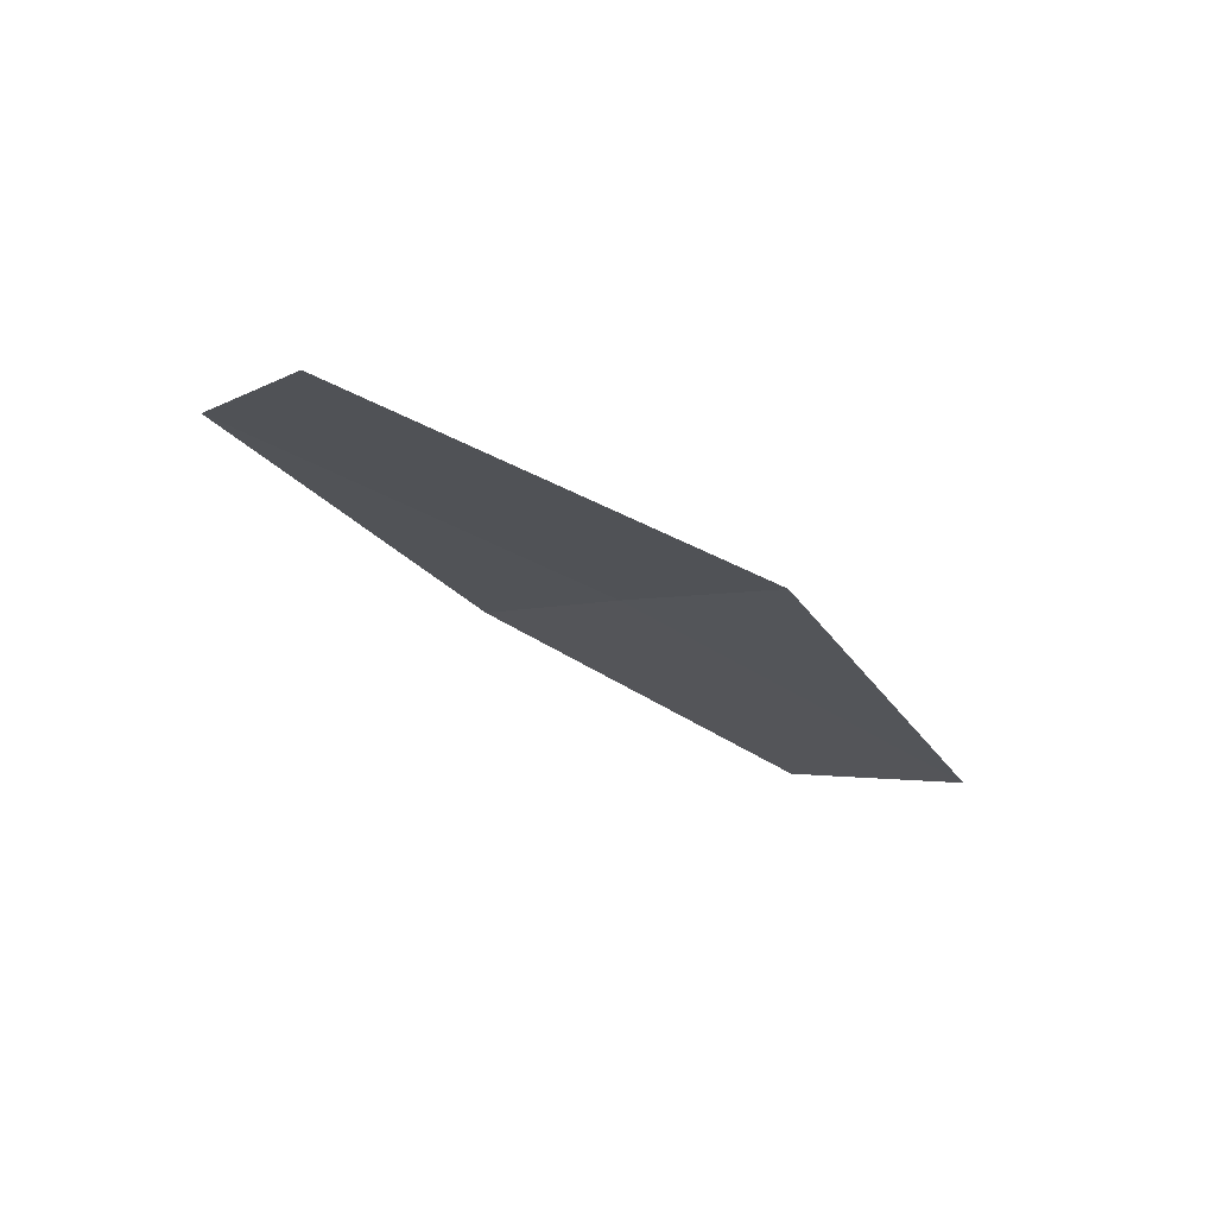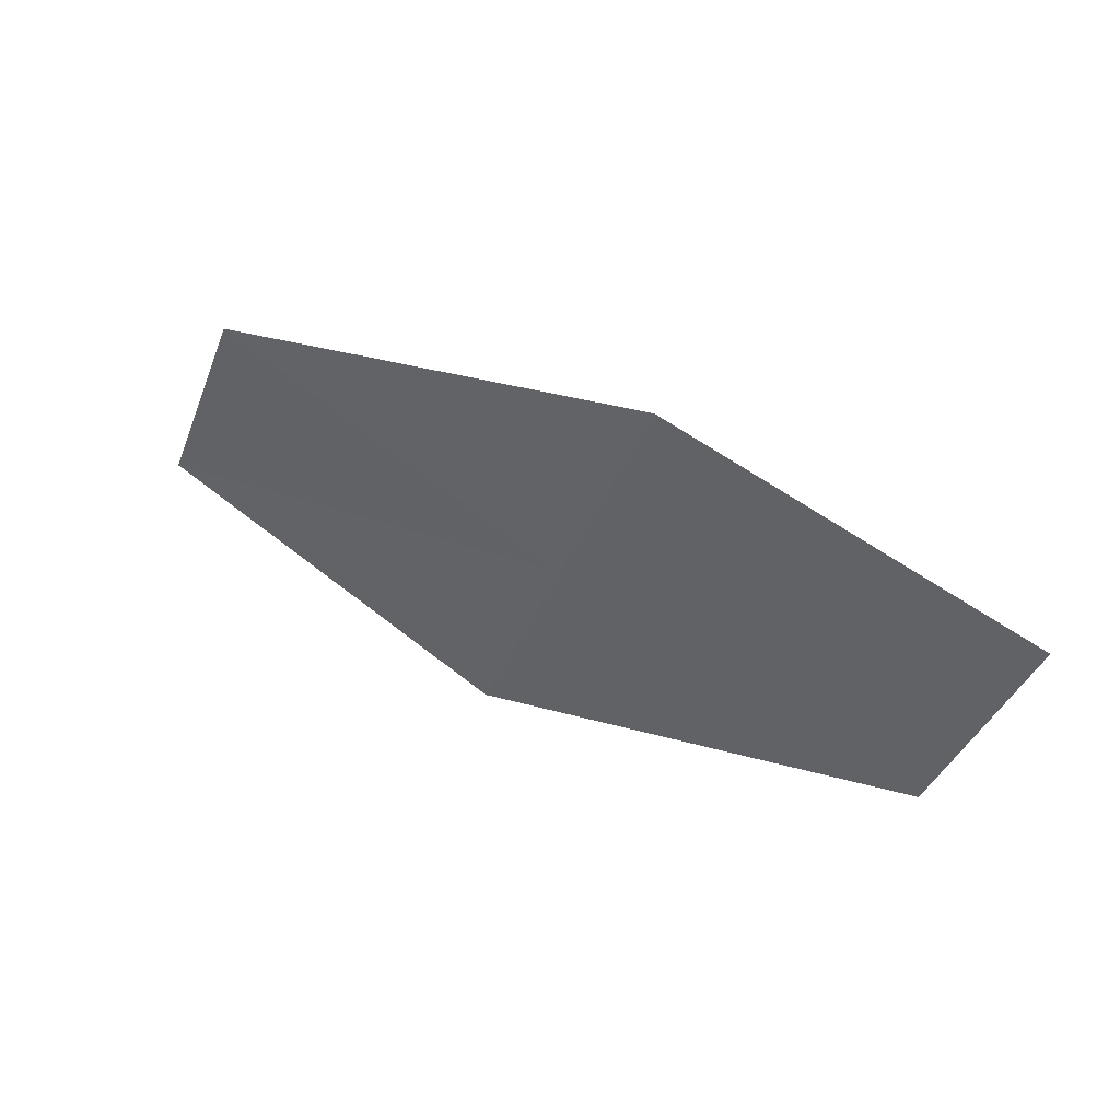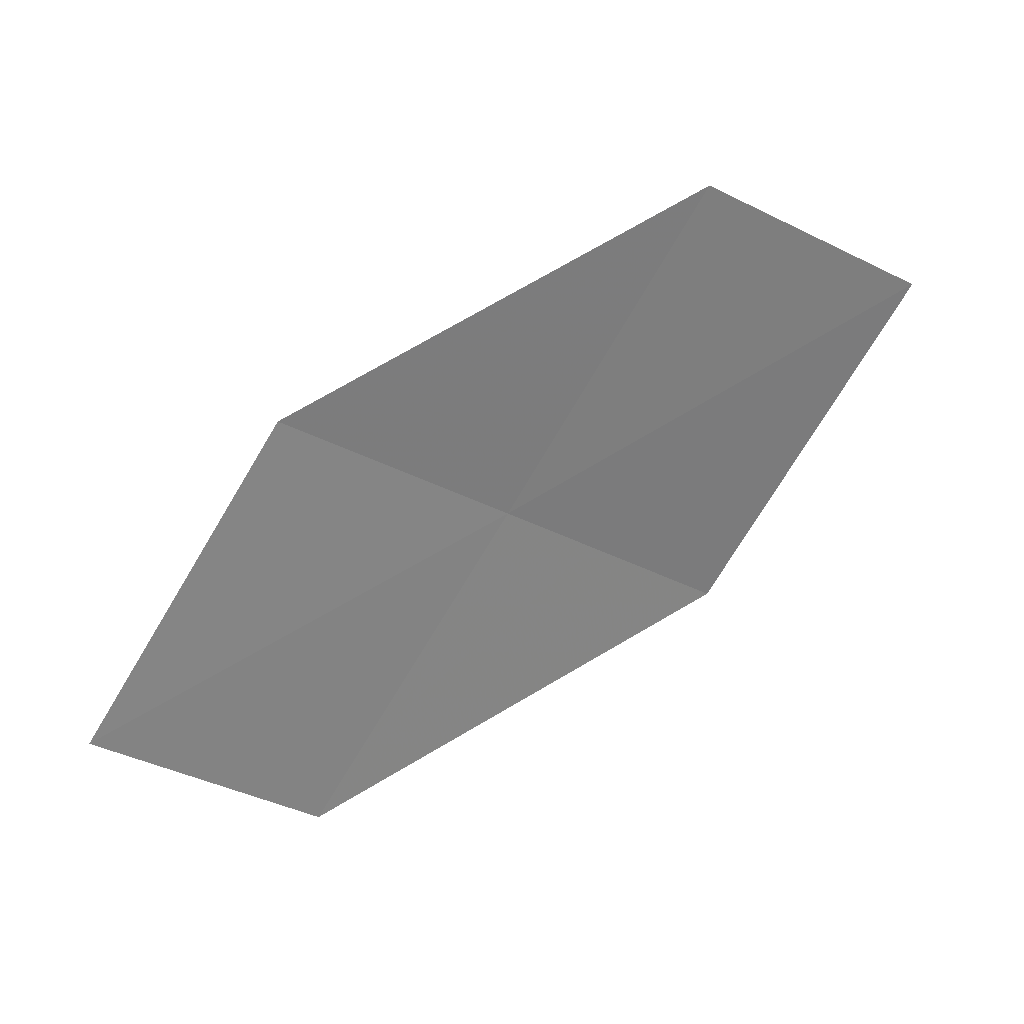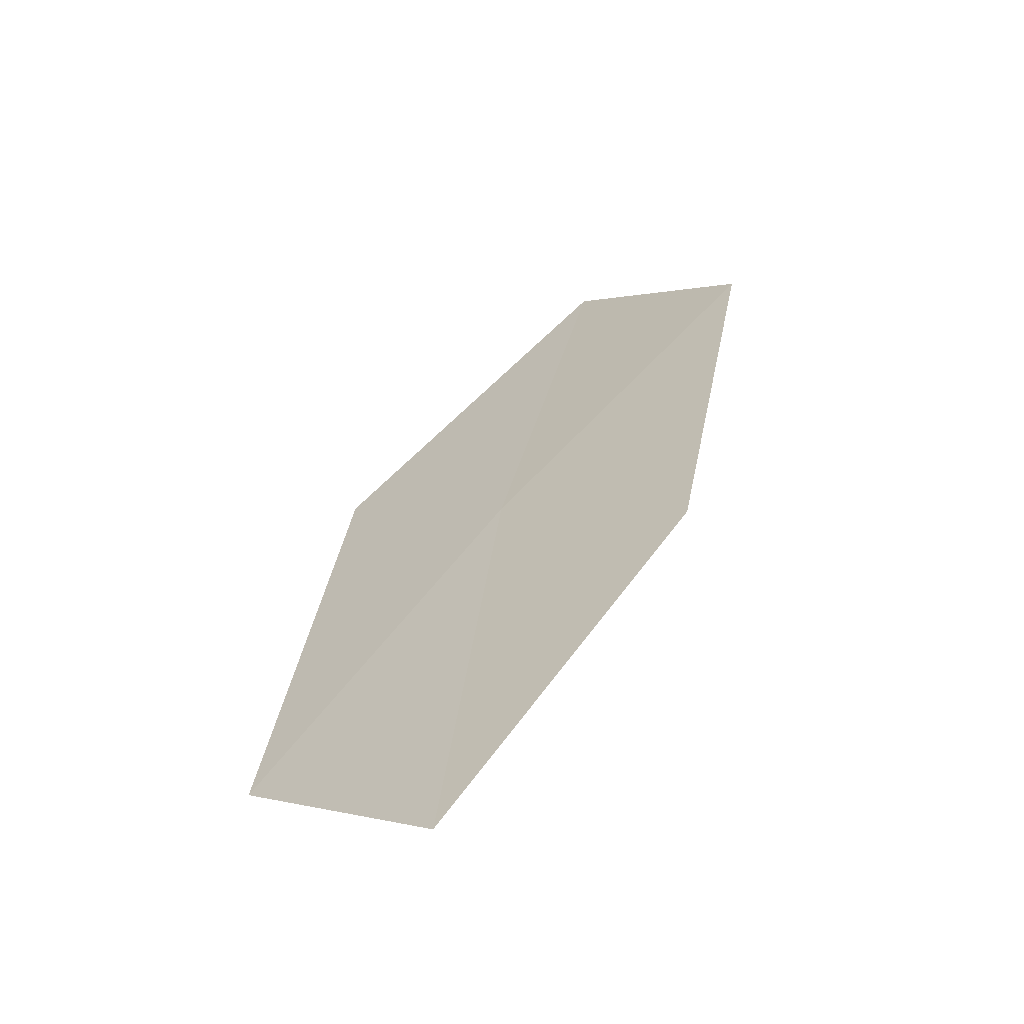
<metadata>
{"format":"obj","ext":"obj","renderer":"f3d","projection":"perspective","resolution":1024,"background":"white","views":[{"elev":-55.2,"azim":-66.9,"up":"+Z"},{"elev":11.3,"azim":3.5,"up":"+Y"},{"elev":67.9,"azim":120.4,"up":"+Y"},{"elev":62.7,"azim":95.3,"up":"+Z"}]}
</metadata>
<code>
v -10.65 -20.66 22.38
v -12.23 -20.43 21.44
v -11.86 -19.82 22.22
v -10.99 -21.32 21.61
v -9.375 -21.42 22.52
v -10.31 -19.99 23.14
v -9.066 -20.71 23.27
f 1 3 2
f 1 2 4
f 1 4 5
f 1 6 3
f 1 7 6
f 1 5 7

</code>
